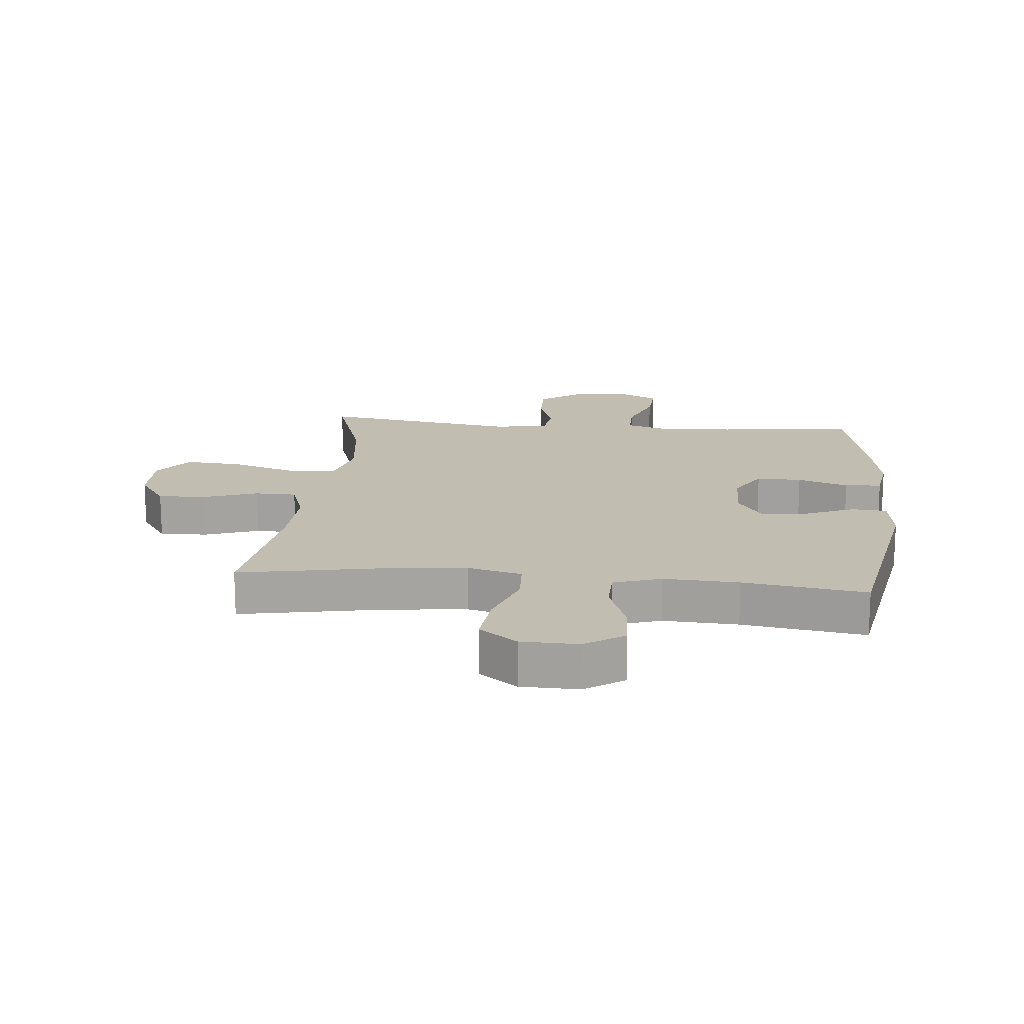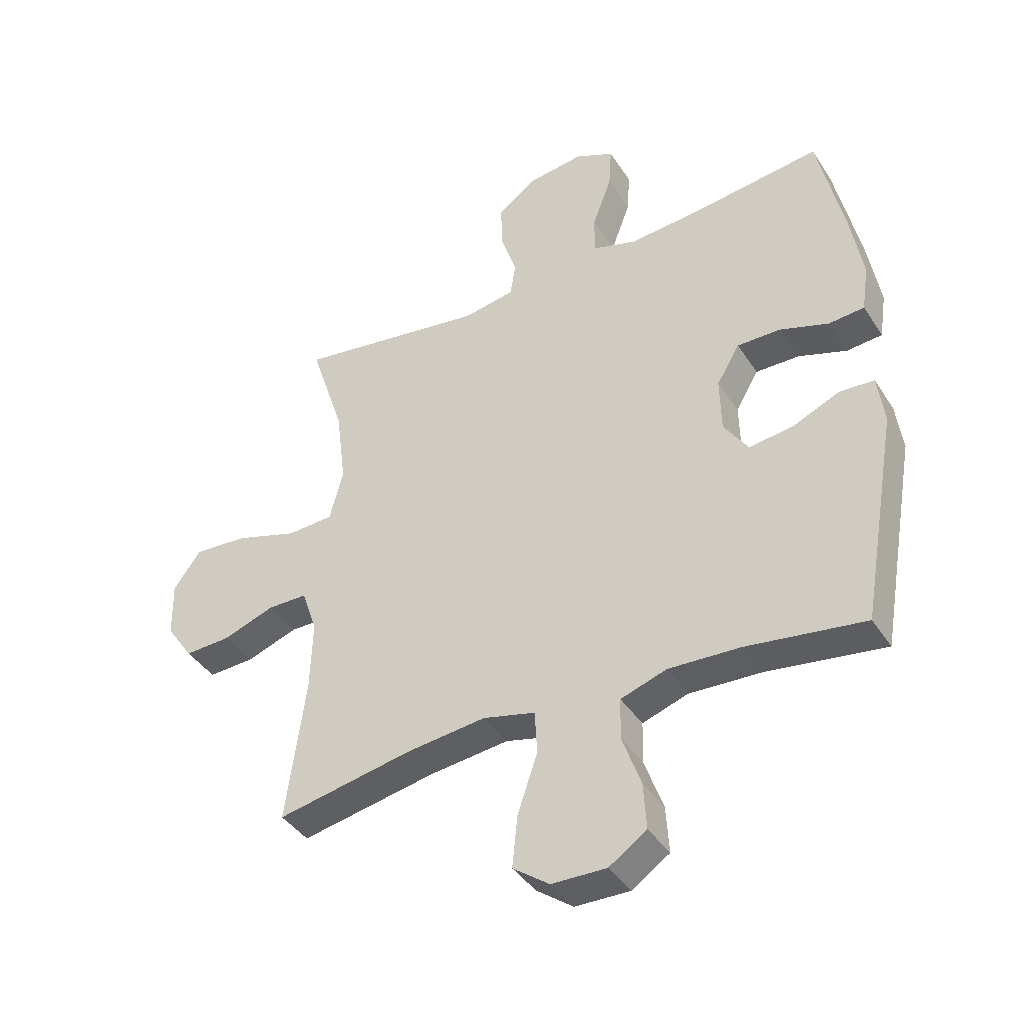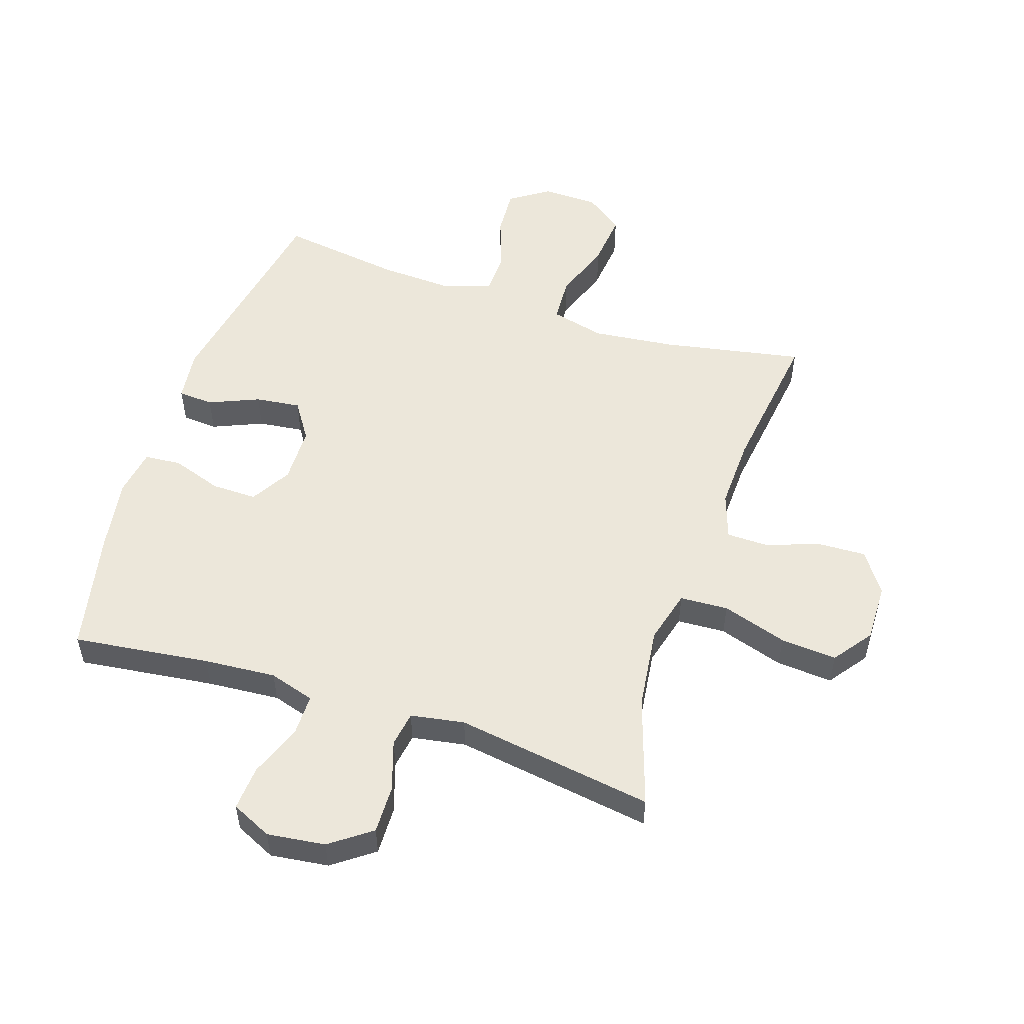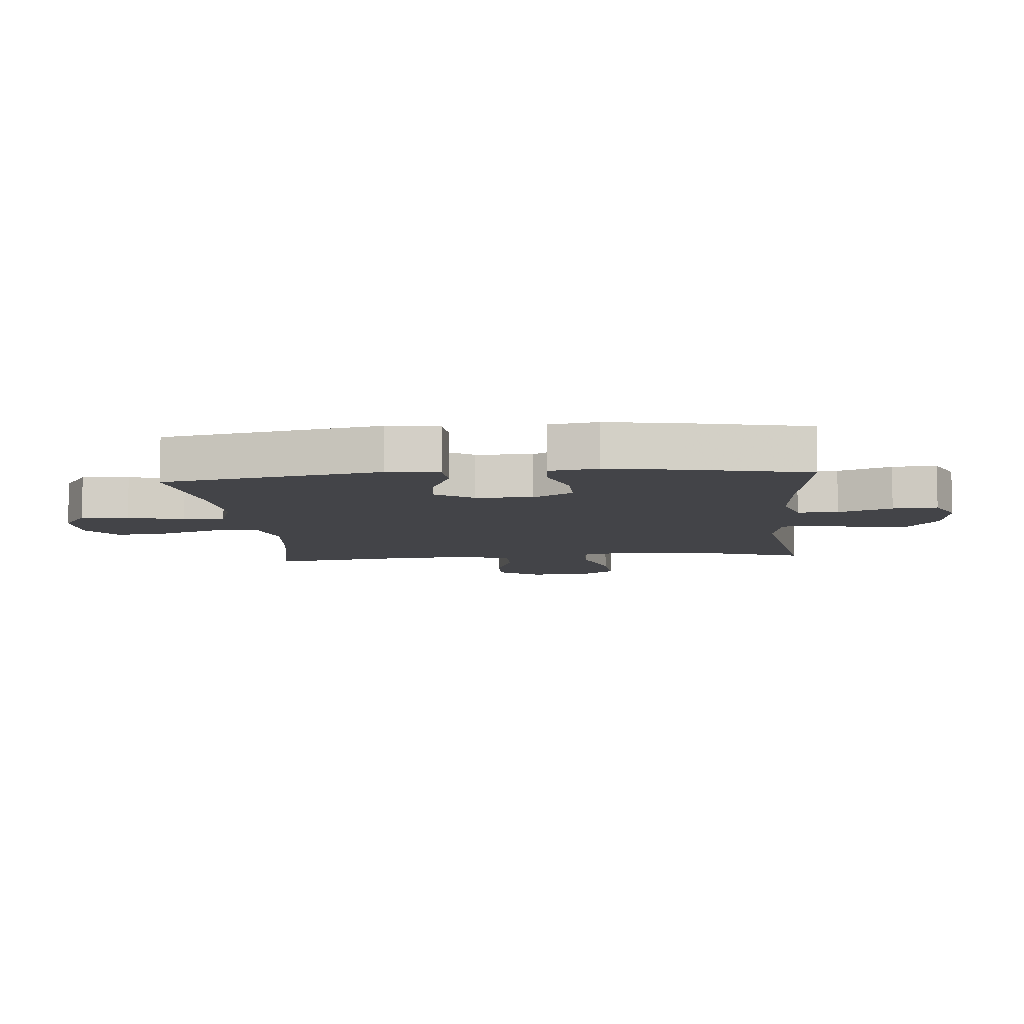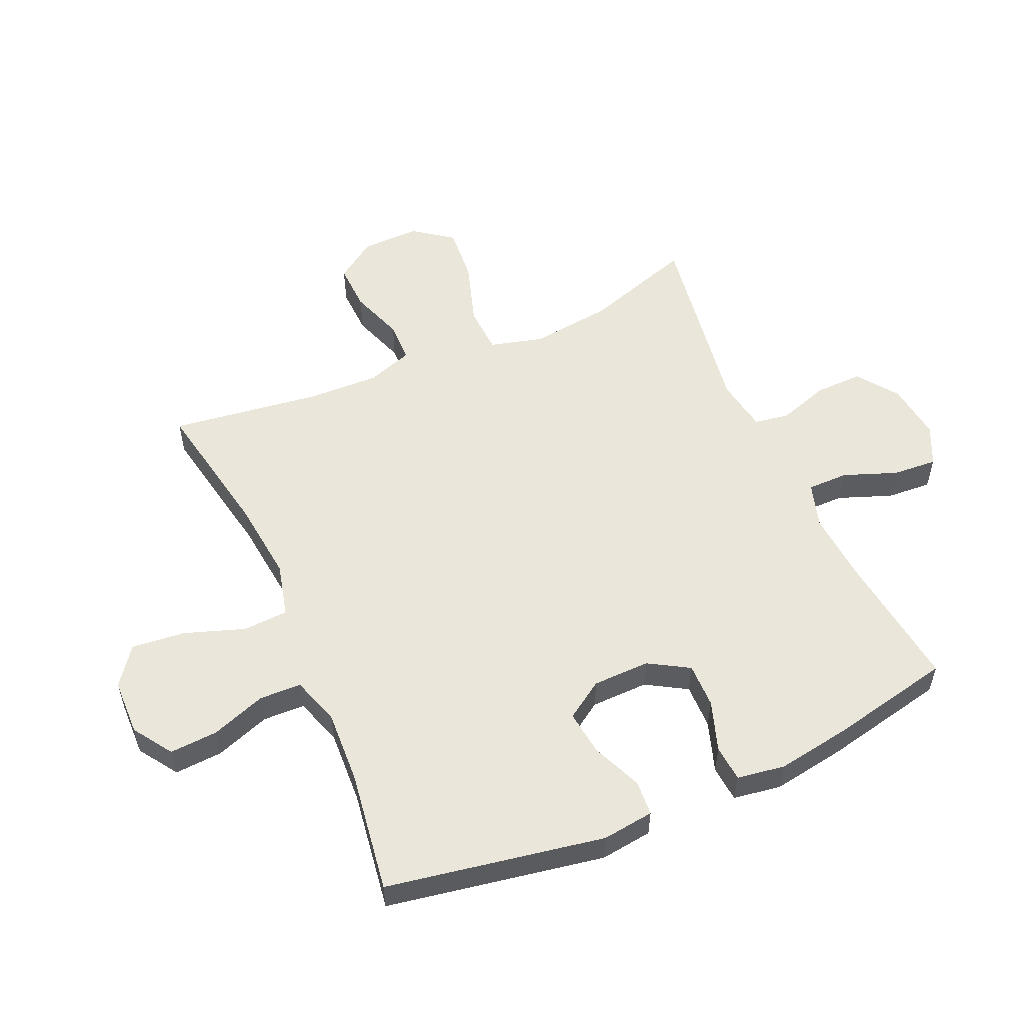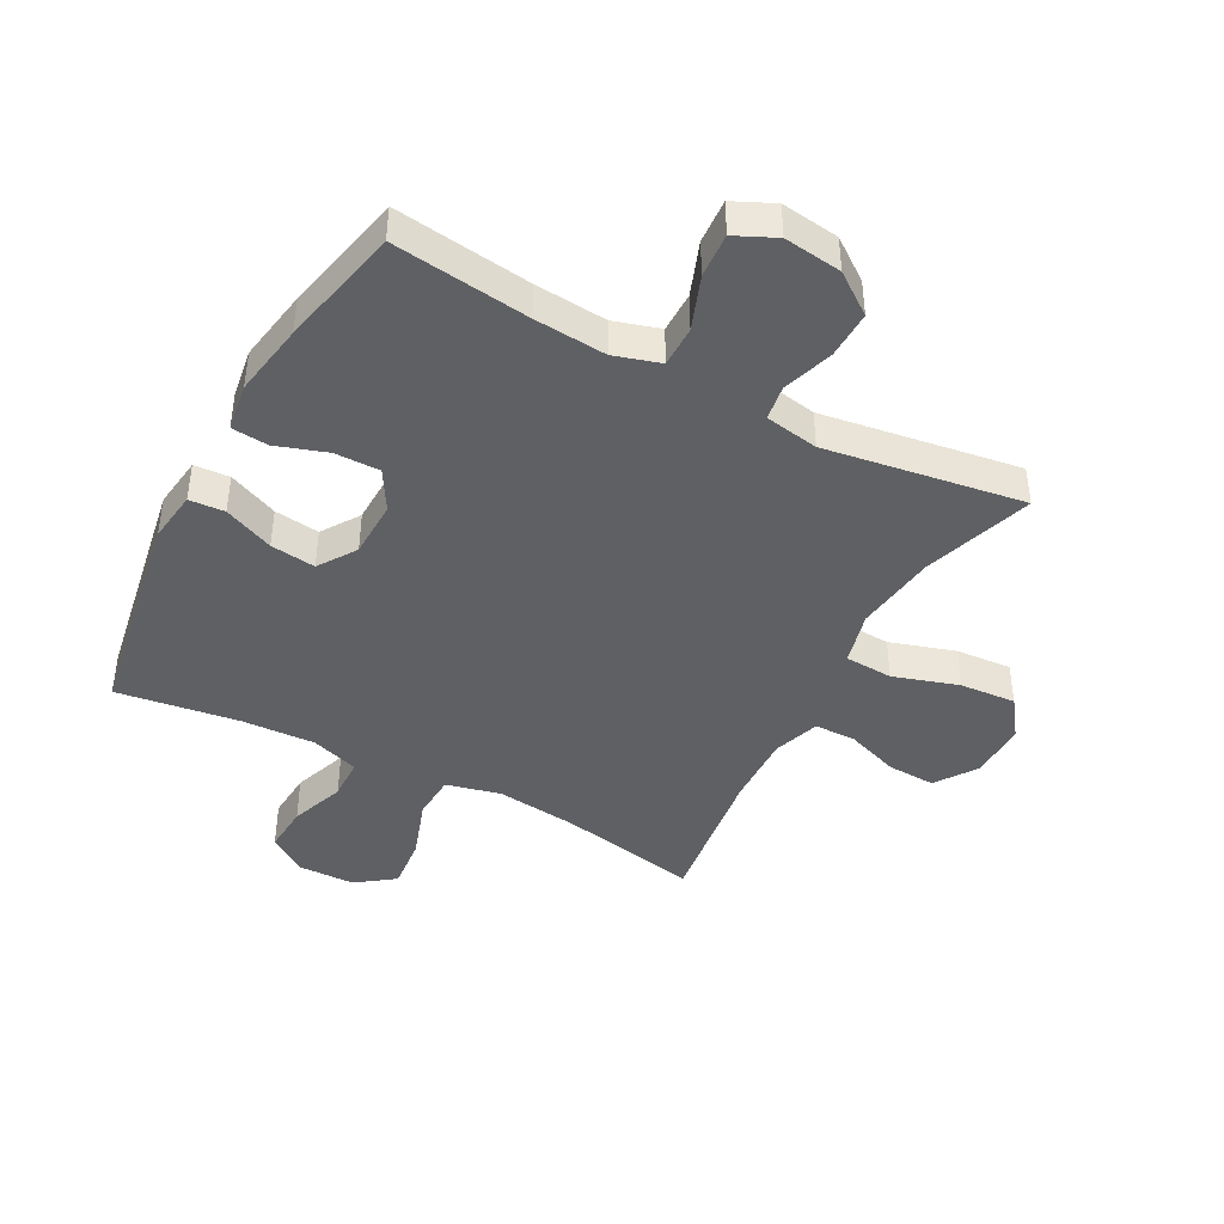
<metadata>
{"format":"obj","ext":"obj","renderer":"f3d","projection":"perspective","resolution":1024,"background":"white","views":[{"elev":16.9,"azim":-174.4,"up":"+Y"},{"elev":-40.7,"azim":-150.0,"up":"+Z"},{"elev":52.7,"azim":18.3,"up":"+Y"},{"elev":-8.3,"azim":-84.7,"up":"+Y"},{"elev":54.7,"azim":-113.7,"up":"+Y"},{"elev":-42.6,"azim":-28.3,"up":"+Y"}]}
</metadata>
<code>
v -0.5 0.07 0.5
v -0.276 0.07 0.472
v -0.158 0.07 0.463
v -0.083 0.07 0.486
v -0.083 0.07 0.553
v -0.116 0.07 0.641
v -0.121 0.07 0.714
v -0.055 0.07 0.745
v 0.04 0.07 0.733
v 0.107 0.07 0.684
v 0.105 0.07 0.605
v 0.078 0.07 0.523
v 0.087 0.07 0.465
v 0.175 0.07 0.45
v 0.5 0.07 0.5
v 0.441 0.07 0.32
v 0.424 0.07 0.185
v 0.447 0.07 0.097
v 0.526 0.07 0.093
v 0.633 0.07 0.127
v 0.725 0.07 0.134
v 0.772 0.07 0.07
v 0.77 0.07 -0.026
v 0.724 0.07 -0.093
v 0.645 0.07 -0.09
v 0.557 0.07 -0.059
v 0.489 0.07 -0.06
v 0.463 0.07 -0.136
v 0.467 0.07 -0.255
v 0.5 0.07 -0.5
v 0.269 0.07 -0.456
v 0.134 0.07 -0.441
v 0.045 0.07 -0.463
v 0.041 0.07 -0.537
v 0.075 0.07 -0.636
v 0.084 0.07 -0.724
v 0.022 0.07 -0.77
v -0.071 0.07 -0.772
v -0.135 0.07 -0.729
v -0.13 0.07 -0.65
v -0.098 0.07 -0.56
v -0.1 0.07 -0.491
v -0.178 0.07 -0.465
v -0.3 0.07 -0.471
v -0.5 0.07 -0.5
v -0.563 0.07 -0.143
v -0.552 0.07 -0.058
v -0.494 0.07 -0.054
v -0.412 0.07 -0.089
v -0.338 0.07 -0.098
v -0.297 0.07 -0.036
v -0.295 0.07 0.058
v -0.334 0.07 0.124
v -0.408 0.07 0.123
v -0.491 0.07 0.095
v -0.551 0.07 0.1
v -0.563 0.07 0.179
v -0.543 0.07 0.3
v -0.5 0 0.5
v -0.276 0 0.472
v -0.158 0 0.463
v -0.083 0 0.486
v -0.083 0 0.553
v -0.116 0 0.641
v -0.121 0 0.714
v -0.055 0 0.745
v 0.04 0 0.733
v 0.107 0 0.684
v 0.105 0 0.605
v 0.078 0 0.523
v 0.087 0 0.465
v 0.175 0 0.45
v 0.5 0 0.5
v 0.441 0 0.32
v 0.424 0 0.185
v 0.447 0 0.097
v 0.526 0 0.093
v 0.633 0 0.127
v 0.725 0 0.134
v 0.772 0 0.07
v 0.77 0 -0.026
v 0.724 0 -0.093
v 0.645 0 -0.09
v 0.557 0 -0.059
v 0.489 0 -0.06
v 0.463 0 -0.136
v 0.467 0 -0.255
v 0.5 0 -0.5
v 0.269 0 -0.456
v 0.134 0 -0.441
v 0.045 0 -0.463
v 0.041 0 -0.537
v 0.075 0 -0.636
v 0.084 0 -0.724
v 0.022 0 -0.77
v -0.071 0 -0.772
v -0.135 0 -0.729
v -0.13 0 -0.65
v -0.098 0 -0.56
v -0.1 0 -0.491
v -0.178 0 -0.465
v -0.3 0 -0.471
v -0.5 0 -0.5
v -0.563 0 -0.143
v -0.552 0 -0.058
v -0.494 0 -0.054
v -0.412 0 -0.089
v -0.338 0 -0.098
v -0.297 0 -0.036
v -0.295 0 0.058
v -0.334 0 0.124
v -0.408 0 0.123
v -0.491 0 0.095
v -0.551 0 0.1
v -0.563 0 0.179
v -0.543 0 0.3
f 58 1 2
f 57 58 2
f 56 57 2
f 55 56 2
f 54 55 2
f 53 54 2 3
f 52 53 3 4
f 51 52 4
f 47 48 49
f 46 47 49
f 45 46 49
f 44 45 49
f 43 44 49 50
f 42 43 50 51
f 39 40 41
f 38 39 41
f 37 38 41
f 36 37 41
f 35 36 41
f 34 35 41
f 33 34 41 42
f 42 51 4
f 33 42 4
f 32 33 4
f 29 30 31
f 32 4 5
f 31 32 5
f 29 31 5
f 28 29 5
f 24 25 26
f 23 24 26
f 22 23 26
f 21 22 26
f 20 21 26
f 19 20 26
f 18 19 26 27
f 14 15 16
f 13 14 16 17
f 10 11 12
f 9 10 12
f 8 9 12
f 7 8 12
f 6 7 12
f 5 6 12
f 5 12 13
f 28 5 13
f 27 28 13
f 18 27 13
f 13 17 18
f 60 59 116
f 60 116 115
f 60 115 114
f 60 114 113
f 60 113 112
f 61 60 112 111
f 62 61 111 110
f 62 110 109
f 107 106 105
f 107 105 104
f 107 104 103
f 107 103 102
f 108 107 102 101
f 109 108 101 100
f 99 98 97
f 99 97 96
f 99 96 95
f 99 95 94
f 99 94 93
f 99 93 92
f 100 99 92 91
f 62 109 100
f 62 100 91
f 62 91 90
f 89 88 87
f 63 62 90
f 63 90 89
f 63 89 87
f 63 87 86
f 84 83 82
f 84 82 81
f 84 81 80
f 84 80 79
f 84 79 78
f 84 78 77
f 85 84 77 76
f 74 73 72
f 75 74 72 71
f 70 69 68
f 70 68 67
f 70 67 66
f 70 66 65
f 70 65 64
f 70 64 63
f 71 70 63
f 71 63 86
f 71 86 85
f 71 85 76
f 76 75 71
f 1 59 60 2
f 2 60 61 3
f 3 61 62 4
f 4 62 63 5
f 5 63 64 6
f 6 64 65 7
f 7 65 66 8
f 8 66 67 9
f 9 67 68 10
f 10 68 69 11
f 11 69 70 12
f 12 70 71 13
f 13 71 72 14
f 14 72 73 15
f 15 73 74 16
f 16 74 75 17
f 17 75 76 18
f 18 76 77 19
f 19 77 78 20
f 20 78 79 21
f 21 79 80 22
f 22 80 81 23
f 23 81 82 24
f 24 82 83 25
f 25 83 84 26
f 26 84 85 27
f 27 85 86 28
f 28 86 87 29
f 29 87 88 30
f 30 88 89 31
f 31 89 90 32
f 32 90 91 33
f 33 91 92 34
f 34 92 93 35
f 35 93 94 36
f 36 94 95 37
f 37 95 96 38
f 38 96 97 39
f 39 97 98 40
f 40 98 99 41
f 41 99 100 42
f 42 100 101 43
f 43 101 102 44
f 44 102 103 45
f 45 103 104 46
f 46 104 105 47
f 47 105 106 48
f 48 106 107 49
f 49 107 108 50
f 50 108 109 51
f 51 109 110 52
f 52 110 111 53
f 53 111 112 54
f 54 112 113 55
f 55 113 114 56
f 56 114 115 57
f 57 115 116 58
f 58 116 59 1

</code>
